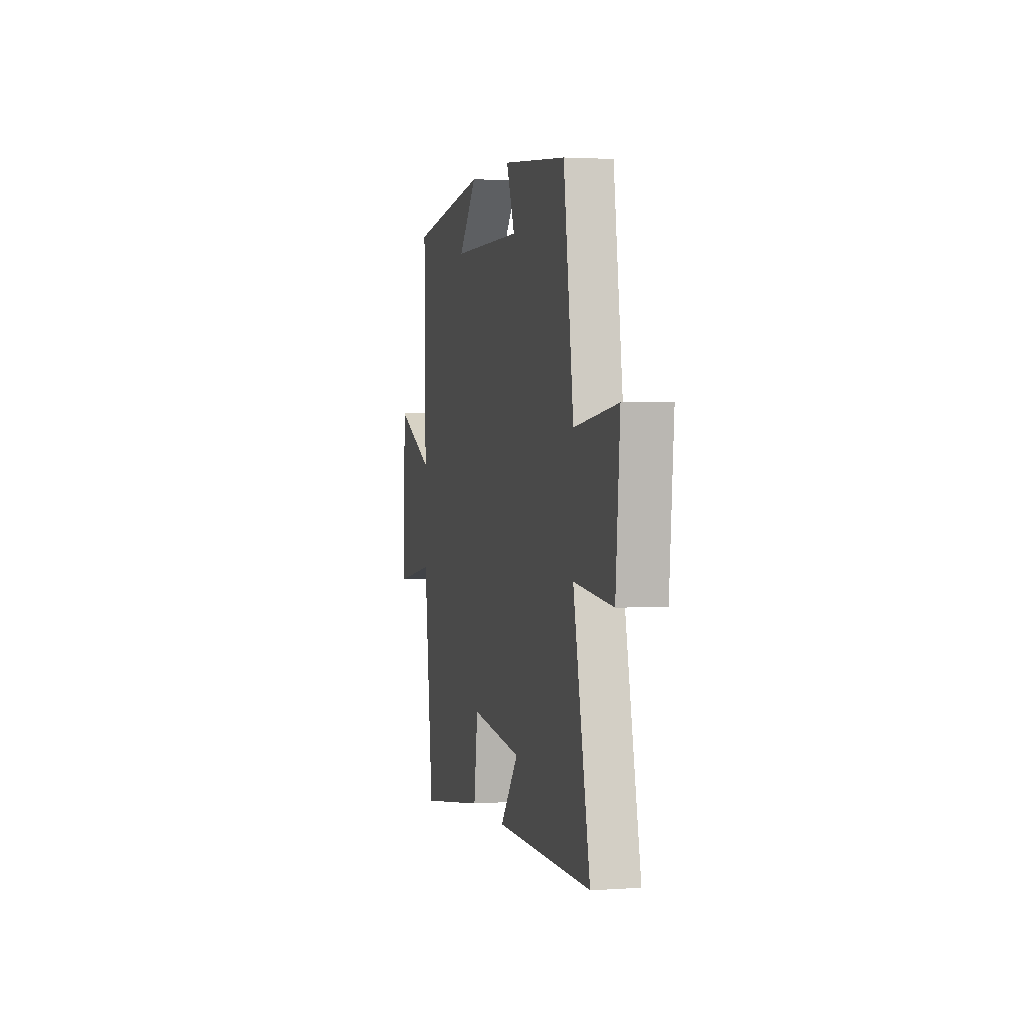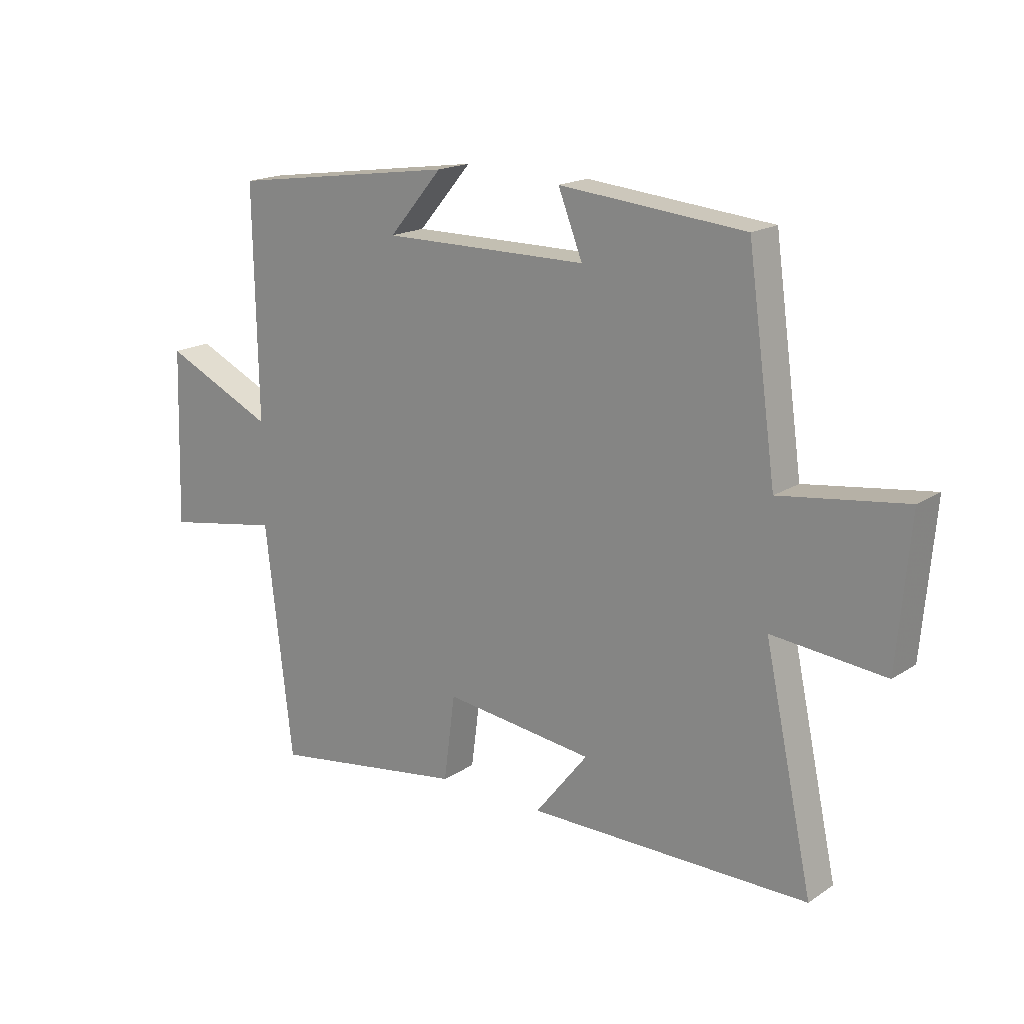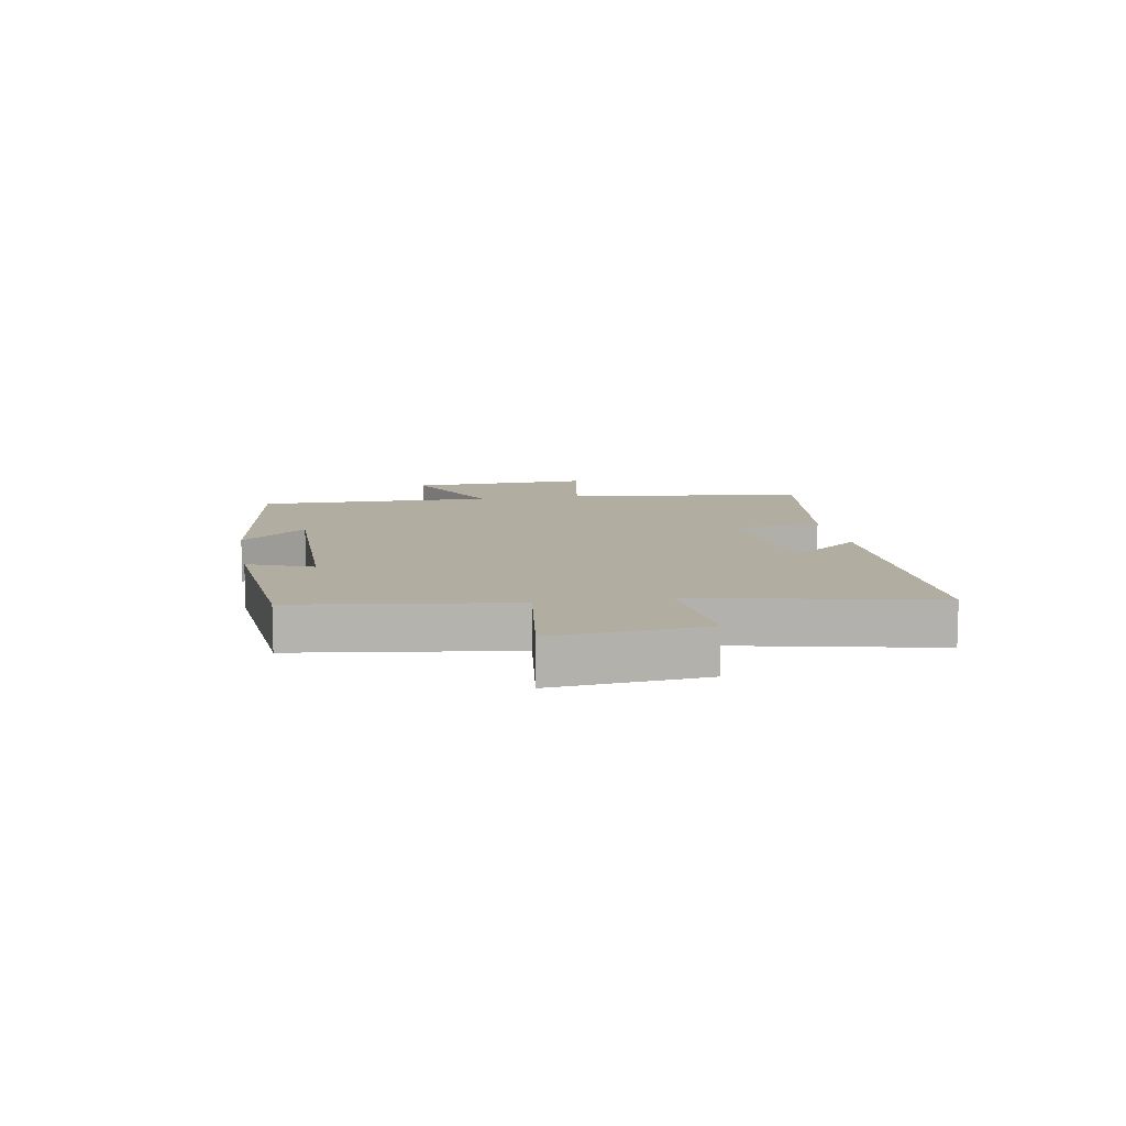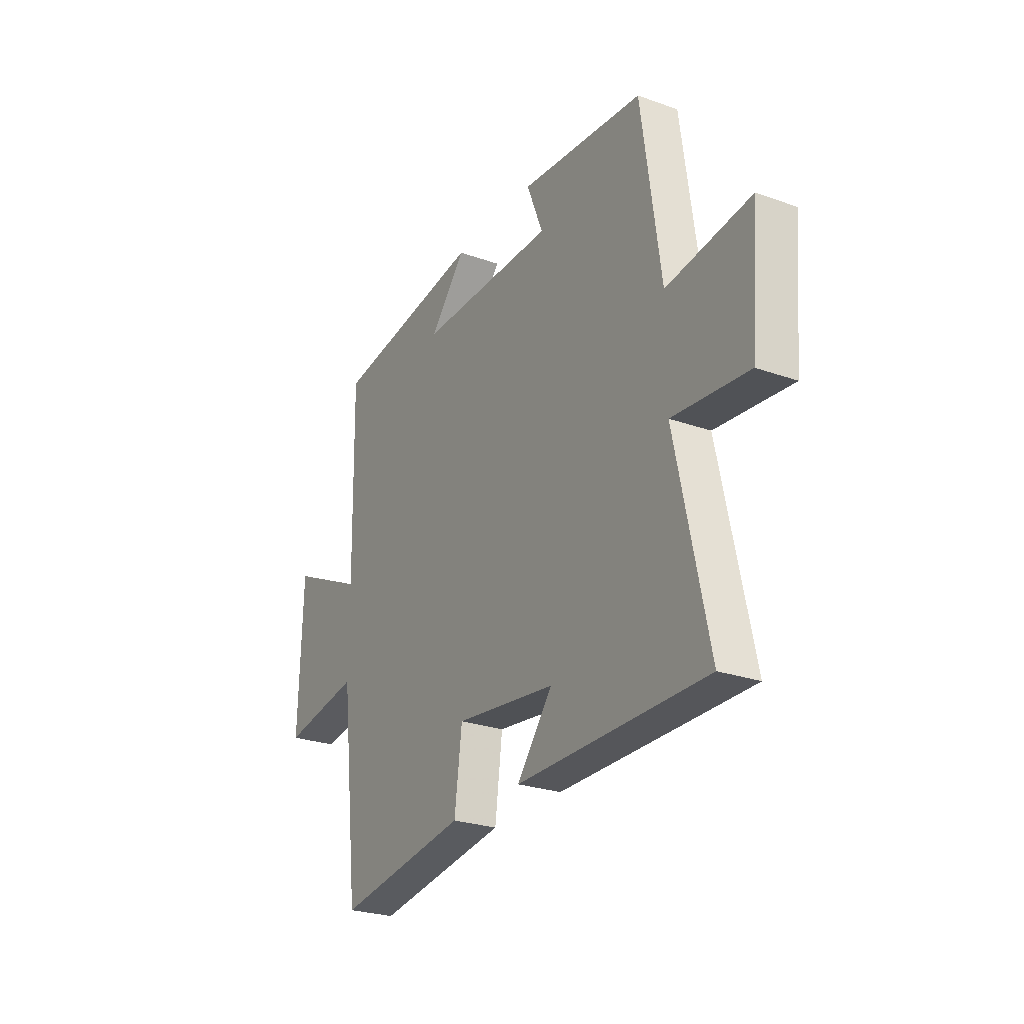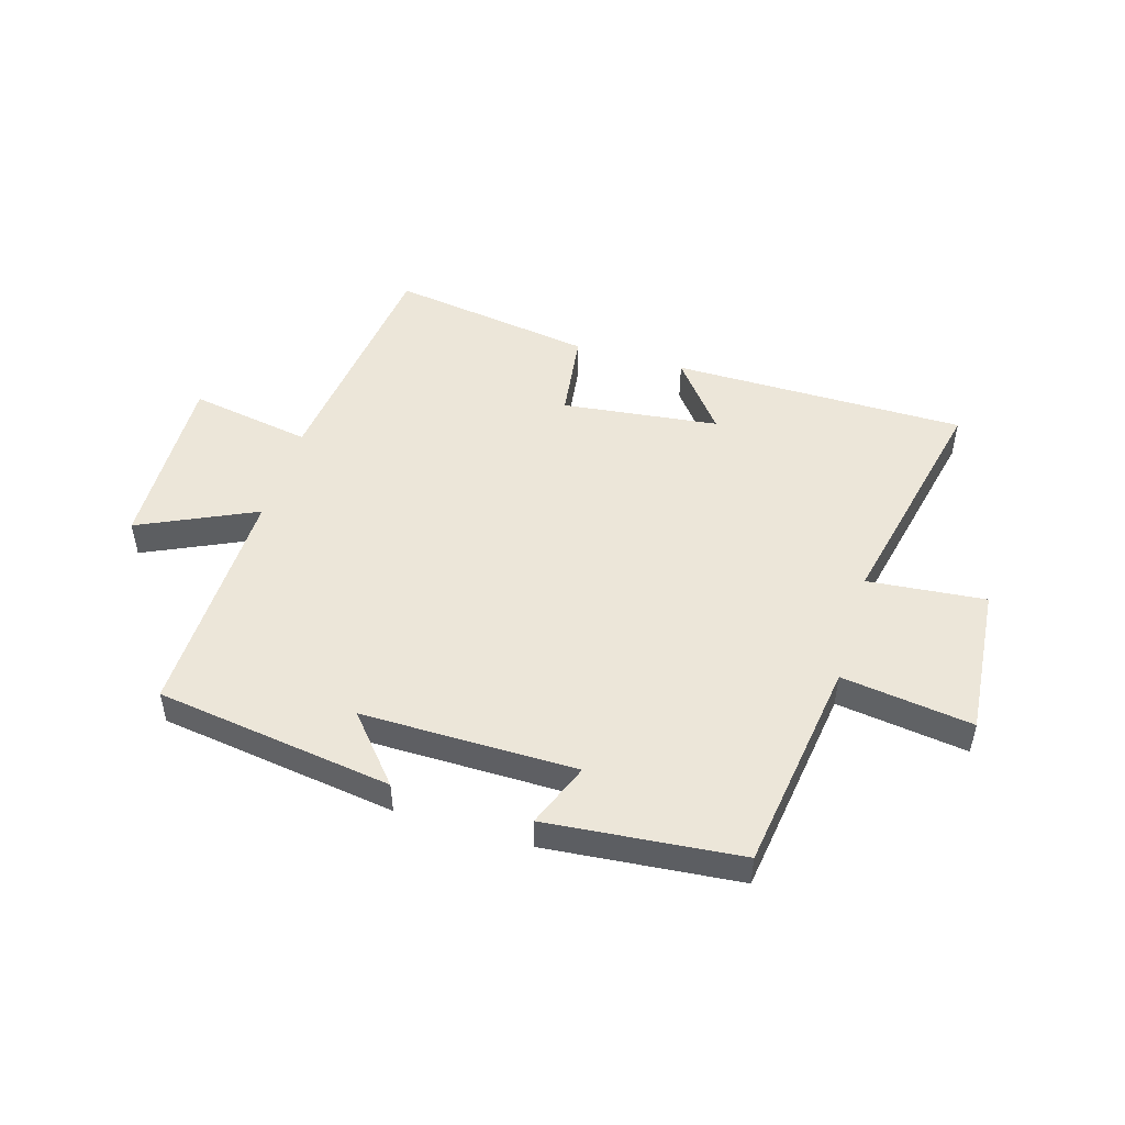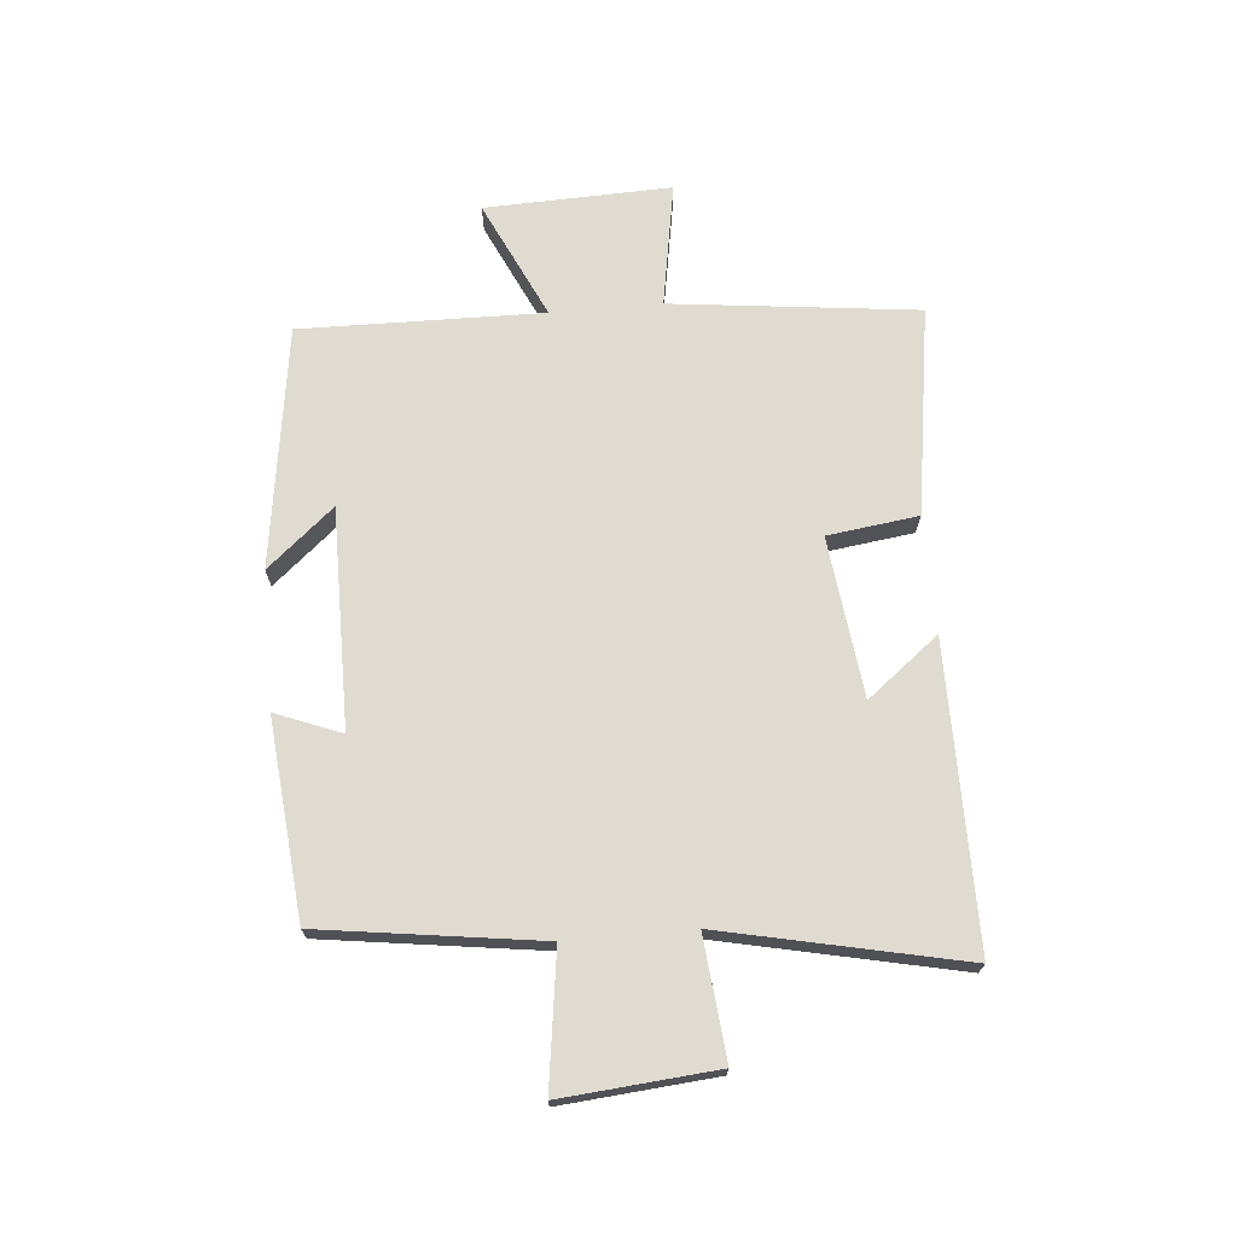
<metadata>
{"format":"obj","ext":"obj","renderer":"f3d","projection":"perspective","resolution":1024,"background":"white","views":[{"elev":2.2,"azim":76.4,"up":"+Z"},{"elev":17.8,"azim":38.5,"up":"+Z"},{"elev":10.3,"azim":80.0,"up":"+Y"},{"elev":-25.8,"azim":60.4,"up":"+Z"},{"elev":49.2,"azim":16.7,"up":"+Y"},{"elev":70.2,"azim":84.9,"up":"+Y"}]}
</metadata>
<code>
v -0.507 0.07 0.442
v -0.105 0.07 0.5
v -0.2 0.07 0.389
v 0.164 0.07 0.391
v 0.121 0.07 0.5
v 0.449 0.07 0.469
v 0.5 0.07 0.105
v 0.722 0.07 0.136
v 0.7 0.07 -0.12
v 0.5 0.07 -0.101
v 0.586 0.07 -0.499
v 0.087 0.07 -0.5
v 0.181 0.07 -0.381
v -0.085 0.07 -0.349
v -0.105 0.07 -0.5
v -0.452 0.07 -0.553
v -0.5 0.07 -0.143
v -0.707 0.07 -0.179
v -0.697 0.07 0.131
v -0.5 0.07 0.039
v -0.507 0 0.442
v -0.105 0 0.5
v -0.2 0 0.389
v 0.164 0 0.391
v 0.121 0 0.5
v 0.449 0 0.469
v 0.5 0 0.105
v 0.722 0 0.136
v 0.7 0 -0.12
v 0.5 0 -0.101
v 0.586 0 -0.499
v 0.087 0 -0.5
v 0.181 0 -0.381
v -0.085 0 -0.349
v -0.105 0 -0.5
v -0.452 0 -0.553
v -0.5 0 -0.143
v -0.707 0 -0.179
v -0.697 0 0.131
v -0.5 0 0.039
f 17 18 19 20
f 15 16 17 20
f 14 15 20 1
f 13 14 1
f 10 11 12 13
f 10 13 1
f 7 8 9 10
f 4 5 6 7
f 3 4 7 10
f 1 2 3
f 1 3 10
f 40 39 38 37
f 40 37 36 35
f 21 40 35 34
f 21 34 33
f 33 32 31 30
f 21 33 30
f 30 29 28 27
f 27 26 25 24
f 30 27 24 23
f 23 22 21
f 30 23 21
f 1 21 22 2
f 2 22 23 3
f 3 23 24 4
f 4 24 25 5
f 5 25 26 6
f 6 26 27 7
f 7 27 28 8
f 8 28 29 9
f 9 29 30 10
f 10 30 31 11
f 11 31 32 12
f 12 32 33 13
f 13 33 34 14
f 14 34 35 15
f 15 35 36 16
f 16 36 37 17
f 17 37 38 18
f 18 38 39 19
f 19 39 40 20
f 20 40 21 1

</code>
